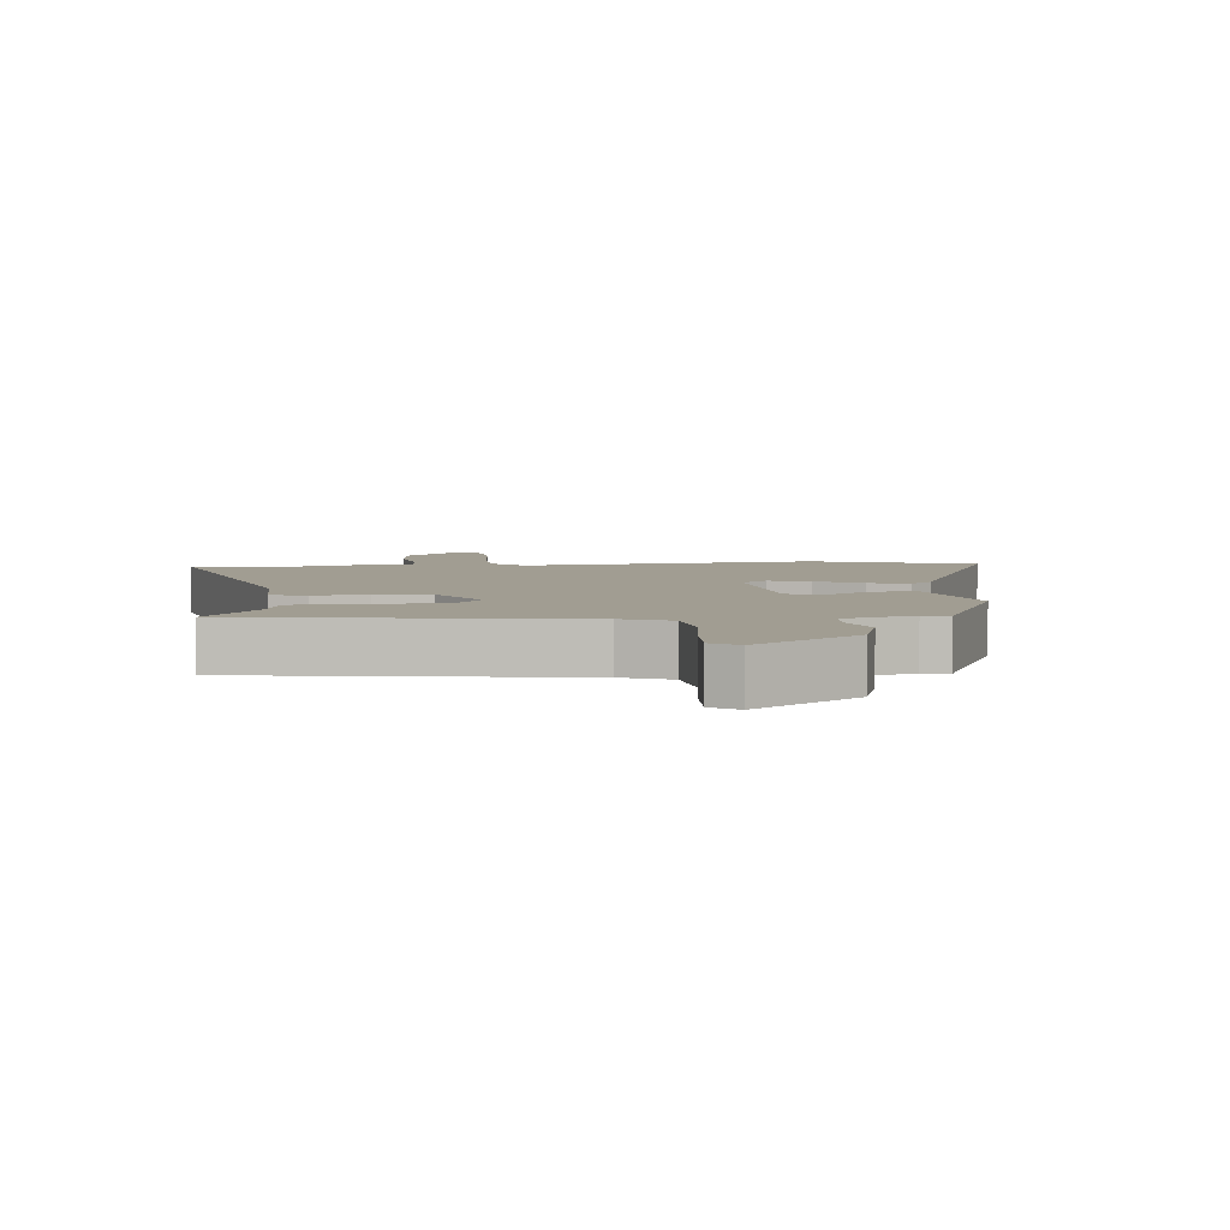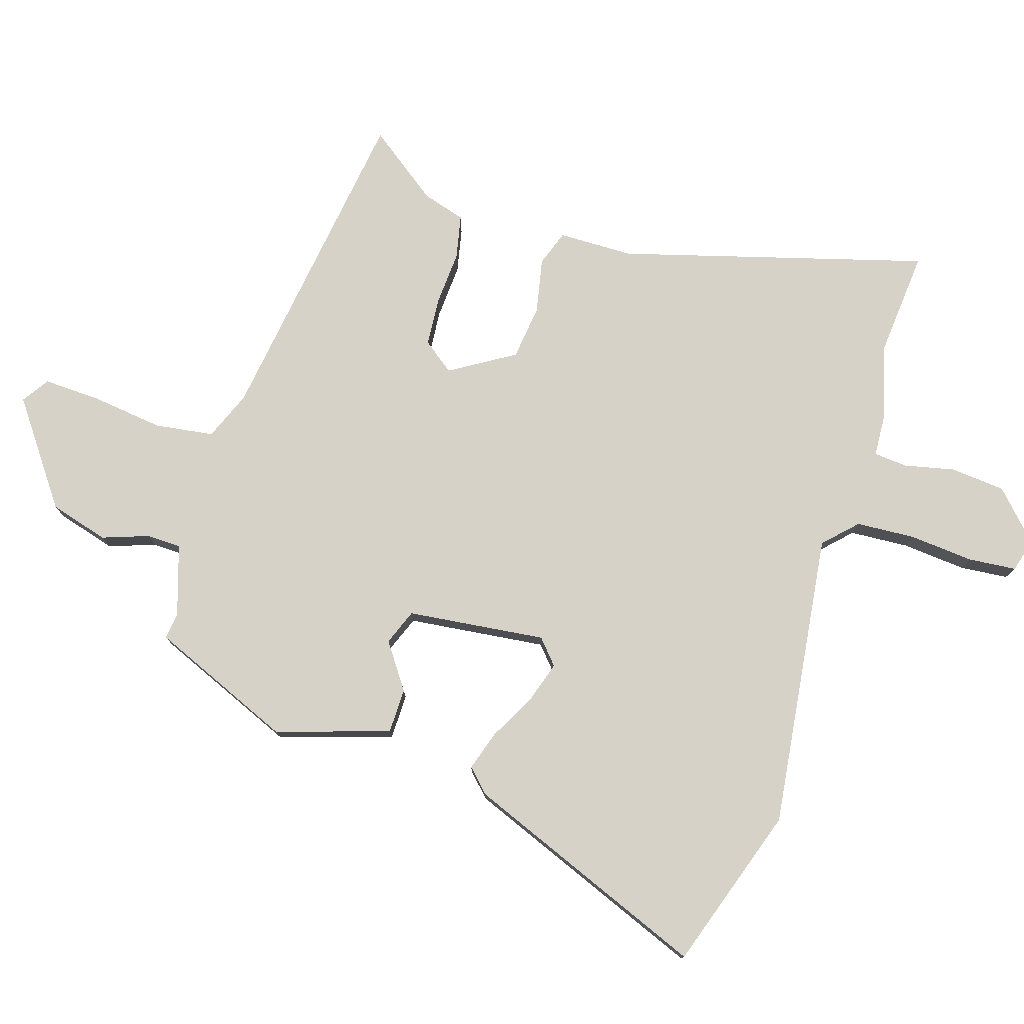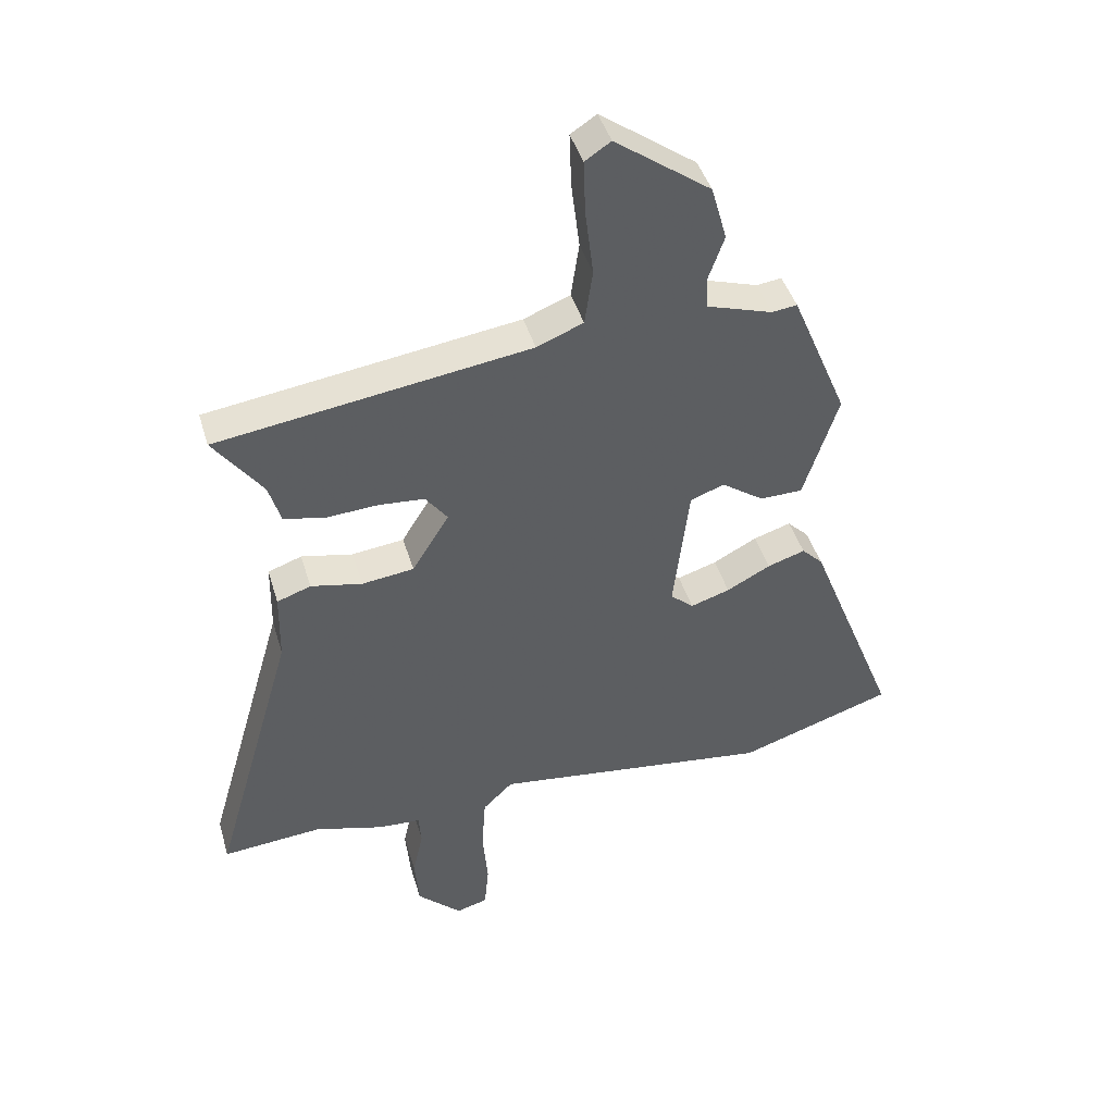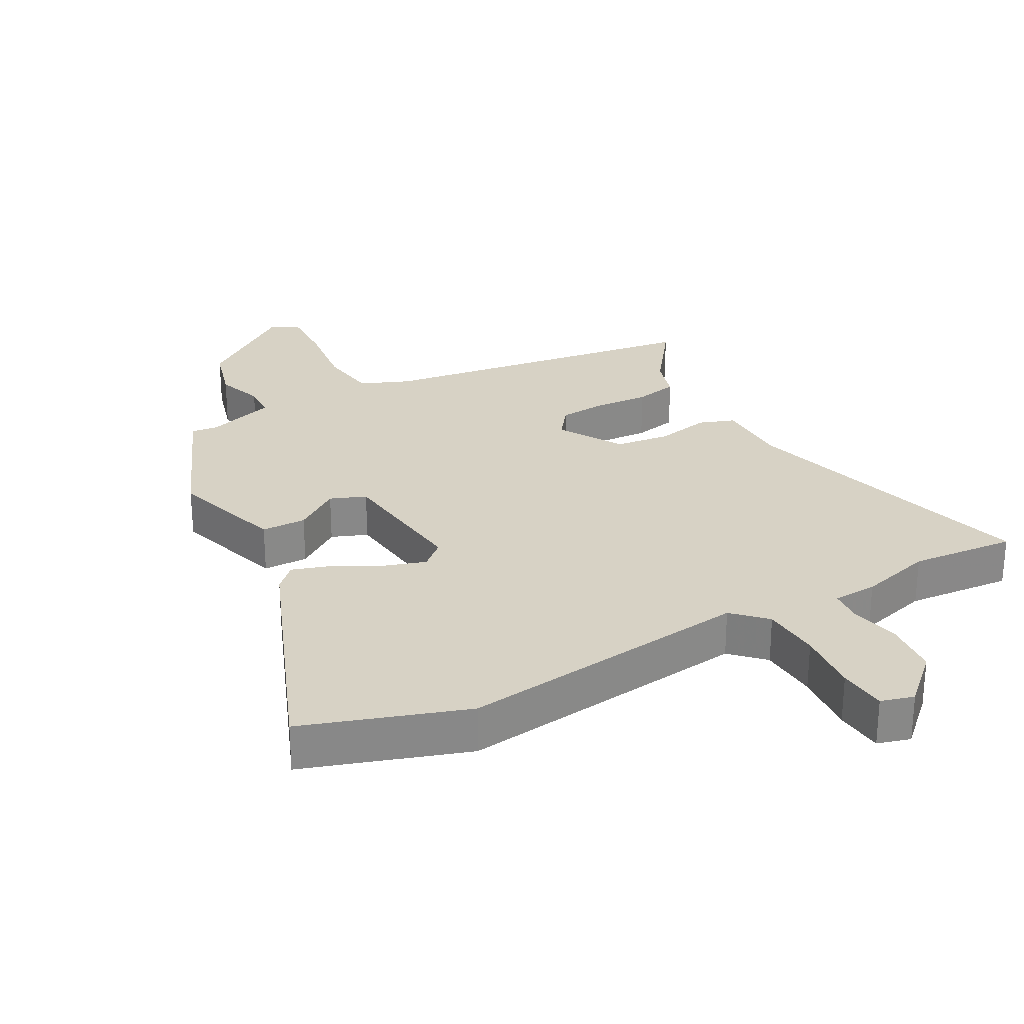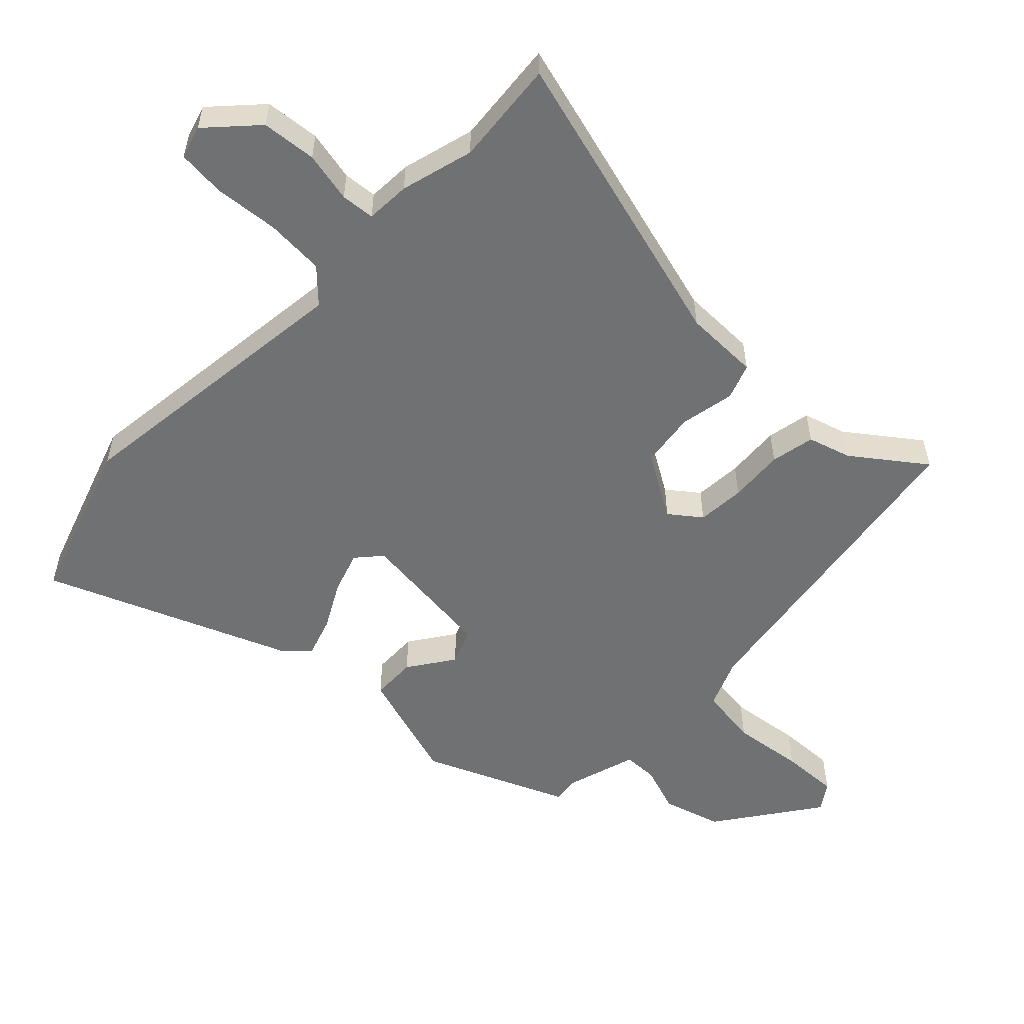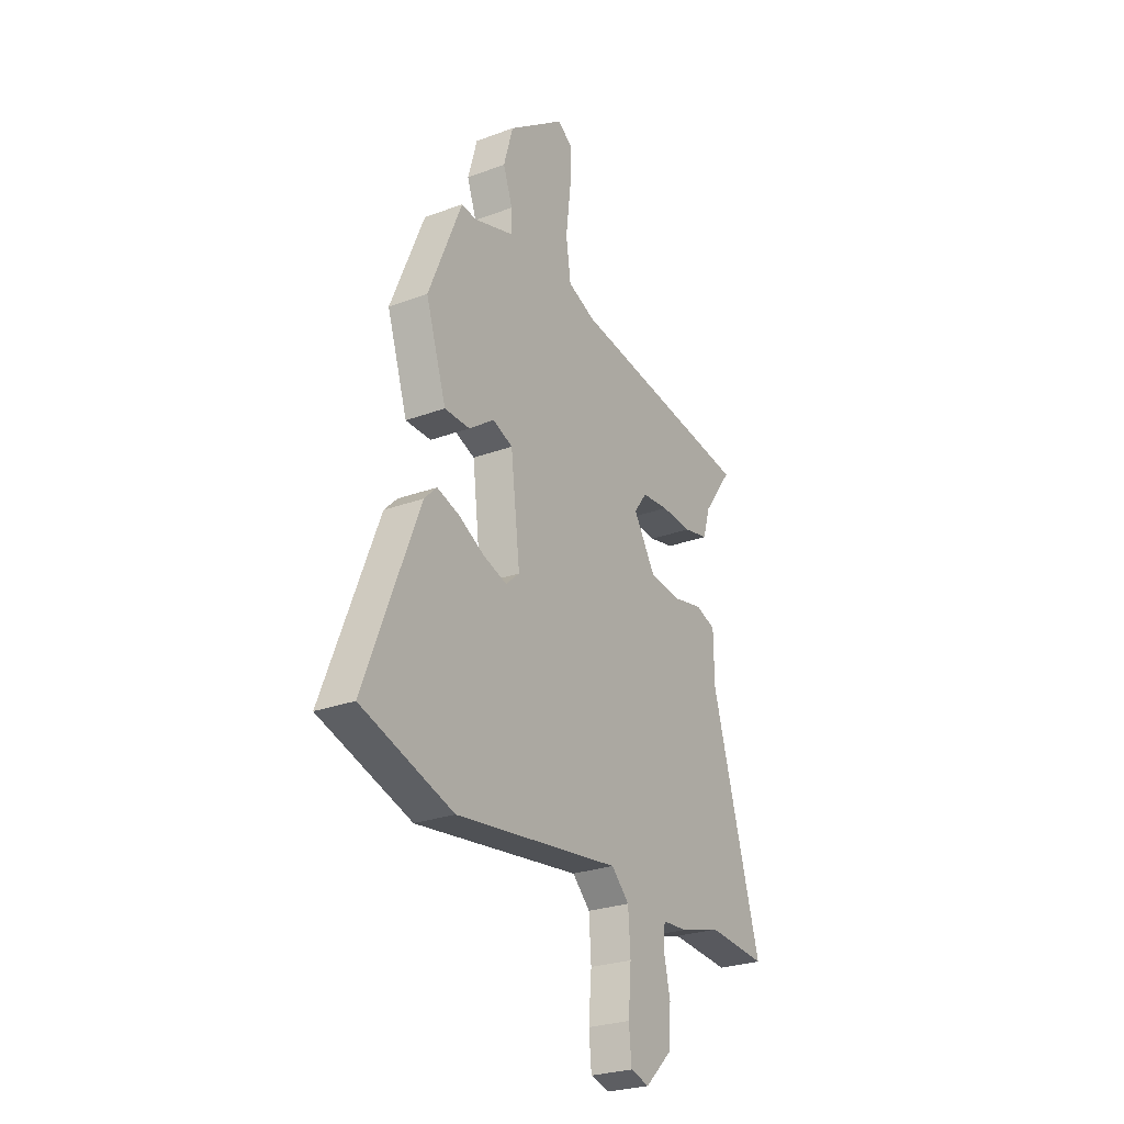
<metadata>
{"format":"obj","ext":"obj","renderer":"f3d","projection":"perspective","resolution":1024,"background":"white","views":[{"elev":4.8,"azim":-5.0,"up":"+Y"},{"elev":77.7,"azim":107.6,"up":"+Y"},{"elev":43.7,"azim":-16.2,"up":"+Z"},{"elev":27.6,"azim":151.6,"up":"+Y"},{"elev":-55.1,"azim":-133.4,"up":"+Y"},{"elev":-26.3,"azim":120.5,"up":"+Z"}]}
</metadata>
<code>
v 0.61 0.07 -0.464
v 0.363 0.07 -0.545
v -0.083 0.07 -0.487
v -0.131 0.07 -0.534
v -0.137 0.07 -0.623
v -0.129 0.07 -0.72
v -0.136 0.07 -0.793
v -0.186 0.07 -0.807
v -0.257 0.07 -0.739
v -0.264 0.07 -0.656
v -0.247 0.07 -0.58
v -0.251 0.07 -0.529
v -0.318 0.07 -0.525
v -0.428 0.07 -0.494
v -0.587 0.07 -0.507
v -0.455 0.07 -0.048
v -0.453 0.07 0.065
v -0.399 0.07 0.084
v -0.317 0.07 0.067
v -0.234 0.07 0.077
v -0.175 0.07 0.173
v -0.21 0.07 0.22
v -0.282 0.07 0.226
v -0.365 0.07 0.221
v -0.431 0.07 0.235
v -0.45 0.07 0.3
v -0.528 0.07 0.407
v -0.031 0.07 0.477
v 0.043 0.07 0.507
v 0.056 0.07 0.596
v 0.043 0.07 0.704
v 0.04 0.07 0.791
v 0.081 0.07 0.818
v 0.233 0.07 0.707
v 0.258 0.07 0.618
v 0.233 0.07 0.548
v 0.234 0.07 0.496
v 0.34 0.07 0.462
v 0.38 0.07 0.467
v 0.47 0.07 0.251
v 0.415 0.07 0.08
v 0.347 0.07 0.079
v 0.279 0.07 0.127
v 0.225 0.07 0.106
v 0.2 0.07 -0.103
v 0.237 0.07 -0.136
v 0.3 0.07 -0.116
v 0.37 0.07 -0.079
v 0.43 0.07 -0.06
v 0.464 0.07 -0.094
v 0.61 0 -0.464
v 0.363 0 -0.545
v -0.083 0 -0.487
v -0.131 0 -0.534
v -0.137 0 -0.623
v -0.129 0 -0.72
v -0.136 0 -0.793
v -0.186 0 -0.807
v -0.257 0 -0.739
v -0.264 0 -0.656
v -0.247 0 -0.58
v -0.251 0 -0.529
v -0.318 0 -0.525
v -0.428 0 -0.494
v -0.587 0 -0.507
v -0.455 0 -0.048
v -0.453 0 0.065
v -0.399 0 0.084
v -0.317 0 0.067
v -0.234 0 0.077
v -0.175 0 0.173
v -0.21 0 0.22
v -0.282 0 0.226
v -0.365 0 0.221
v -0.431 0 0.235
v -0.45 0 0.3
v -0.528 0 0.407
v -0.031 0 0.477
v 0.043 0 0.507
v 0.056 0 0.596
v 0.043 0 0.704
v 0.04 0 0.791
v 0.081 0 0.818
v 0.233 0 0.707
v 0.258 0 0.618
v 0.233 0 0.548
v 0.234 0 0.496
v 0.34 0 0.462
v 0.38 0 0.467
v 0.47 0 0.251
v 0.415 0 0.08
v 0.347 0 0.079
v 0.279 0 0.127
v 0.225 0 0.106
v 0.2 0 -0.103
v 0.237 0 -0.136
v 0.3 0 -0.116
v 0.37 0 -0.079
v 0.43 0 -0.06
v 0.464 0 -0.094
f 1 2 3
f 50 1 3
f 49 50 3
f 48 49 3
f 47 48 3
f 46 47 3
f 45 46 3 4
f 44 45 4
f 41 42 43
f 40 41 43
f 39 40 43
f 38 39 43
f 37 38 43 44
f 36 37 44 4
f 34 35 36
f 33 34 36
f 32 33 36
f 31 32 36
f 30 31 36
f 29 30 36
f 28 29 36 4
f 26 27 28
f 25 26 28
f 24 25 28
f 23 24 28
f 22 23 28
f 21 22 28
f 16 17 18 19
f 16 19 20
f 15 16 20
f 14 15 20
f 14 20 21
f 13 14 21
f 12 13 21
f 9 10 11
f 8 9 11
f 7 8 11
f 6 7 11
f 5 6 11
f 11 12 21
f 5 11 21
f 4 5 21
f 4 21 28
f 53 52 51
f 53 51 100
f 53 100 99
f 53 99 98
f 53 98 97
f 53 97 96
f 54 53 96 95
f 54 95 94
f 93 92 91
f 93 91 90
f 93 90 89
f 93 89 88
f 94 93 88 87
f 54 94 87 86
f 86 85 84
f 86 84 83
f 86 83 82
f 86 82 81
f 86 81 80
f 86 80 79
f 54 86 79 78
f 78 77 76
f 78 76 75
f 78 75 74
f 78 74 73
f 78 73 72
f 78 72 71
f 69 68 67 66
f 70 69 66
f 70 66 65
f 70 65 64
f 71 70 64
f 71 64 63
f 71 63 62
f 61 60 59
f 61 59 58
f 61 58 57
f 61 57 56
f 61 56 55
f 71 62 61
f 71 61 55
f 71 55 54
f 78 71 54
f 1 51 52 2
f 2 52 53 3
f 3 53 54 4
f 4 54 55 5
f 5 55 56 6
f 6 56 57 7
f 7 57 58 8
f 8 58 59 9
f 9 59 60 10
f 10 60 61 11
f 11 61 62 12
f 12 62 63 13
f 13 63 64 14
f 14 64 65 15
f 15 65 66 16
f 16 66 67 17
f 17 67 68 18
f 18 68 69 19
f 19 69 70 20
f 20 70 71 21
f 21 71 72 22
f 22 72 73 23
f 23 73 74 24
f 24 74 75 25
f 25 75 76 26
f 26 76 77 27
f 27 77 78 28
f 28 78 79 29
f 29 79 80 30
f 30 80 81 31
f 31 81 82 32
f 32 82 83 33
f 33 83 84 34
f 34 84 85 35
f 35 85 86 36
f 36 86 87 37
f 37 87 88 38
f 38 88 89 39
f 39 89 90 40
f 40 90 91 41
f 41 91 92 42
f 42 92 93 43
f 43 93 94 44
f 44 94 95 45
f 45 95 96 46
f 46 96 97 47
f 47 97 98 48
f 48 98 99 49
f 49 99 100 50
f 50 100 51 1

</code>
